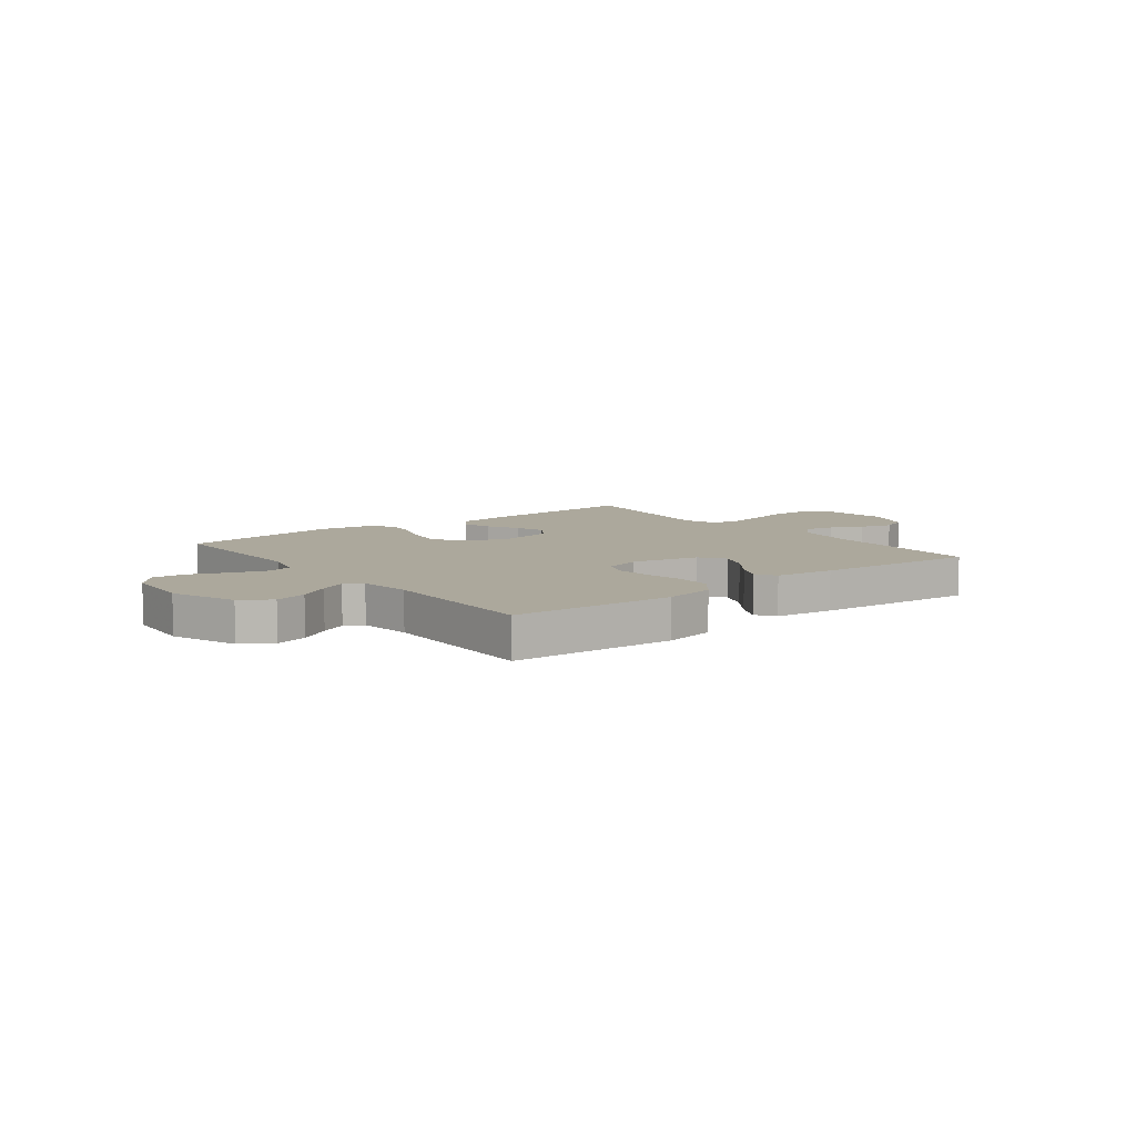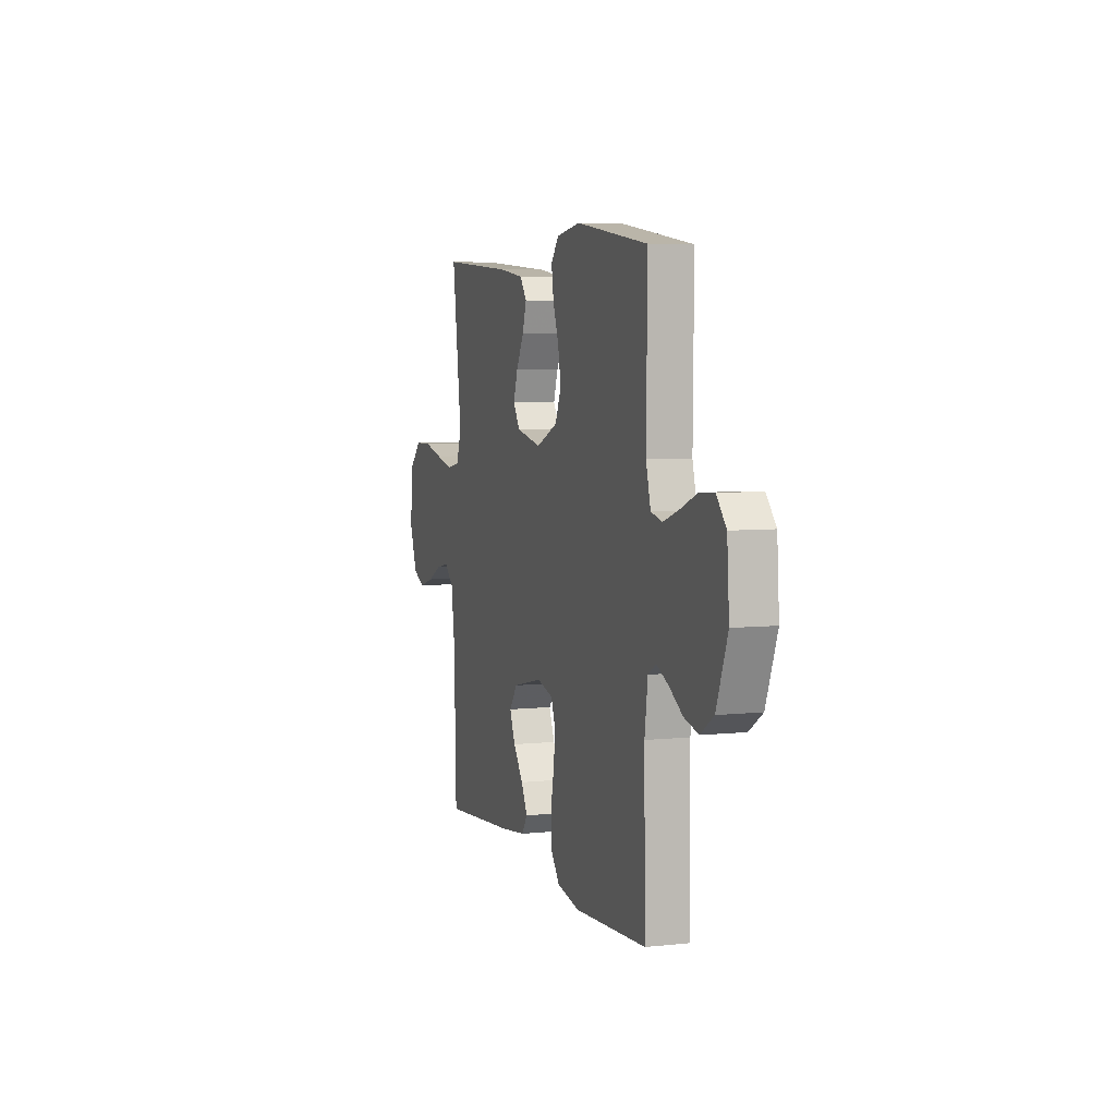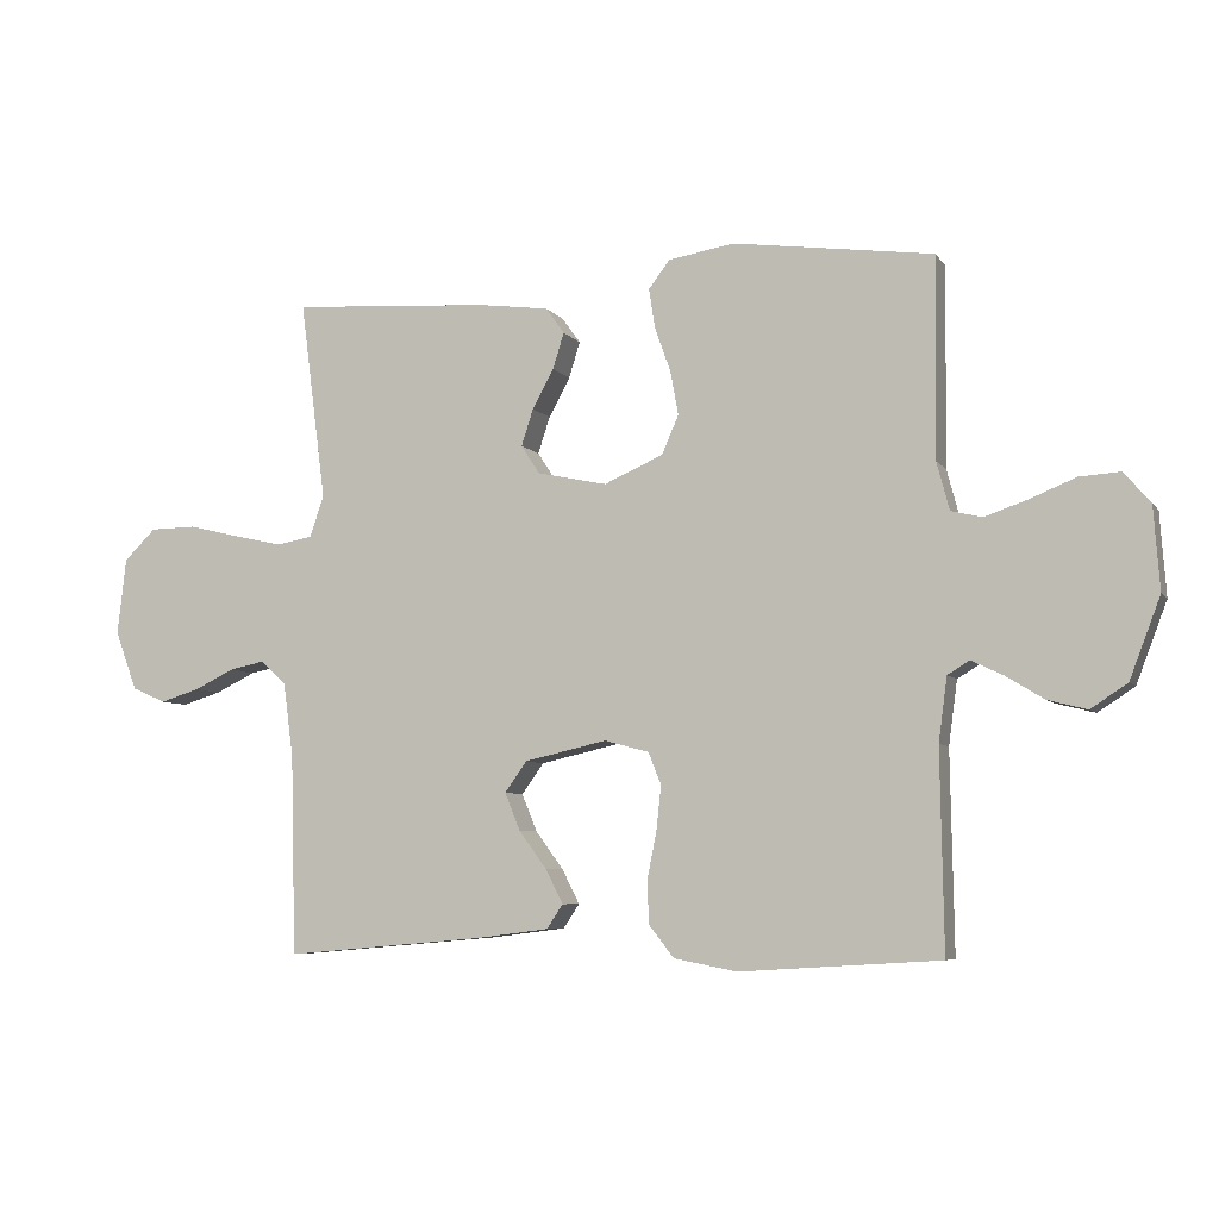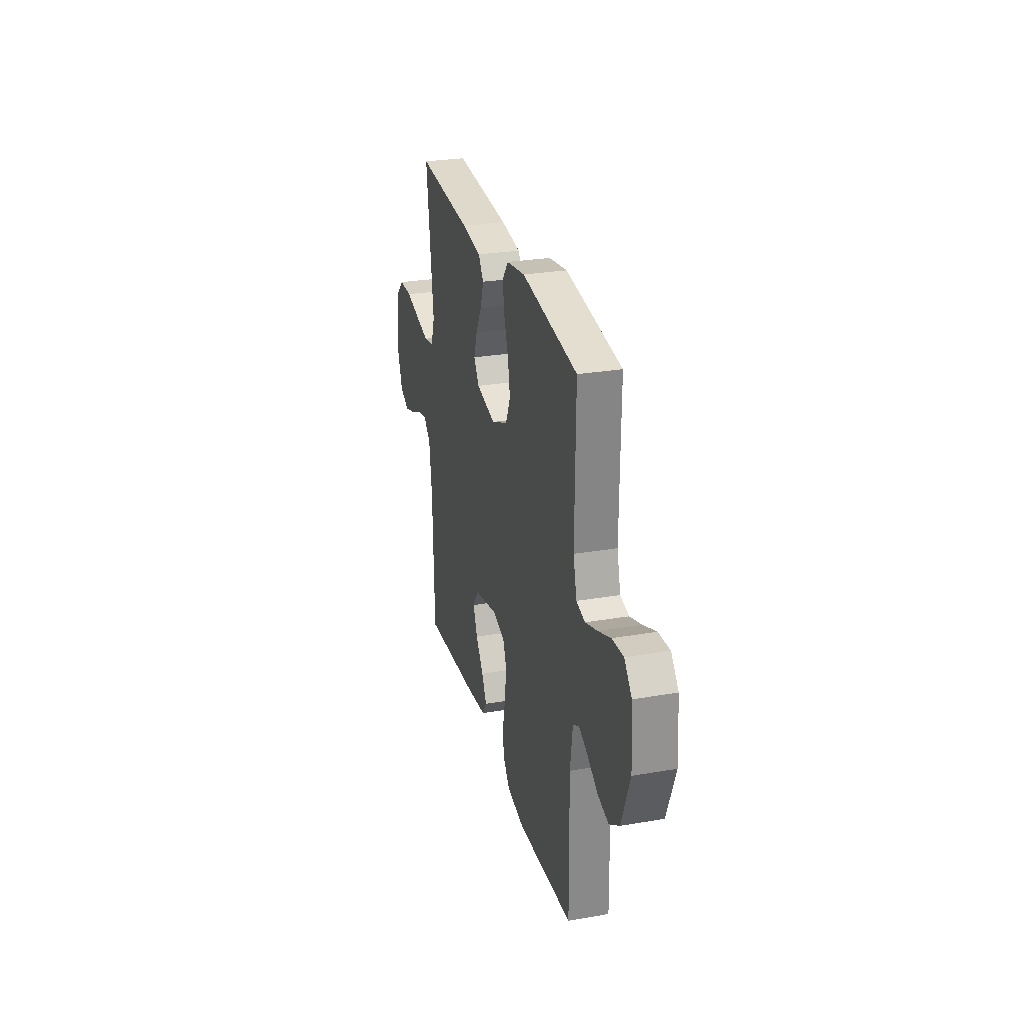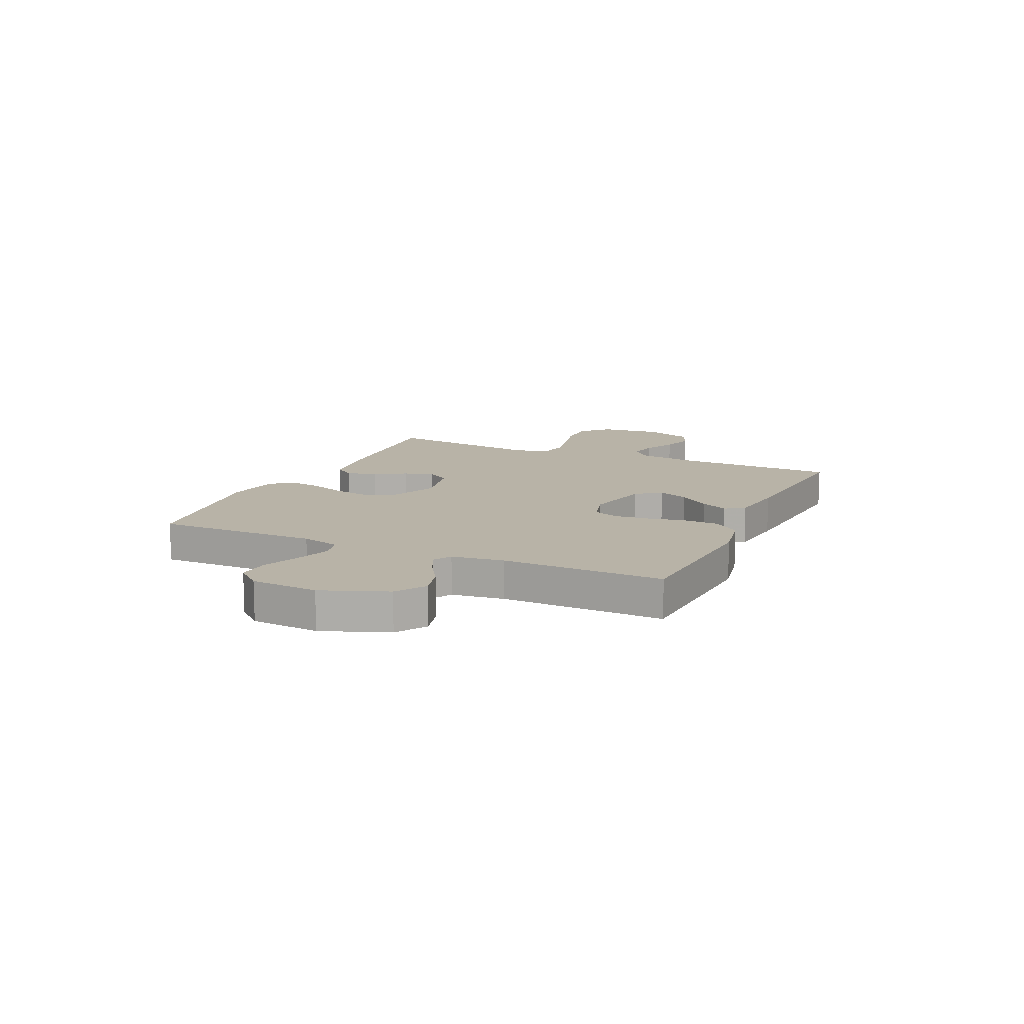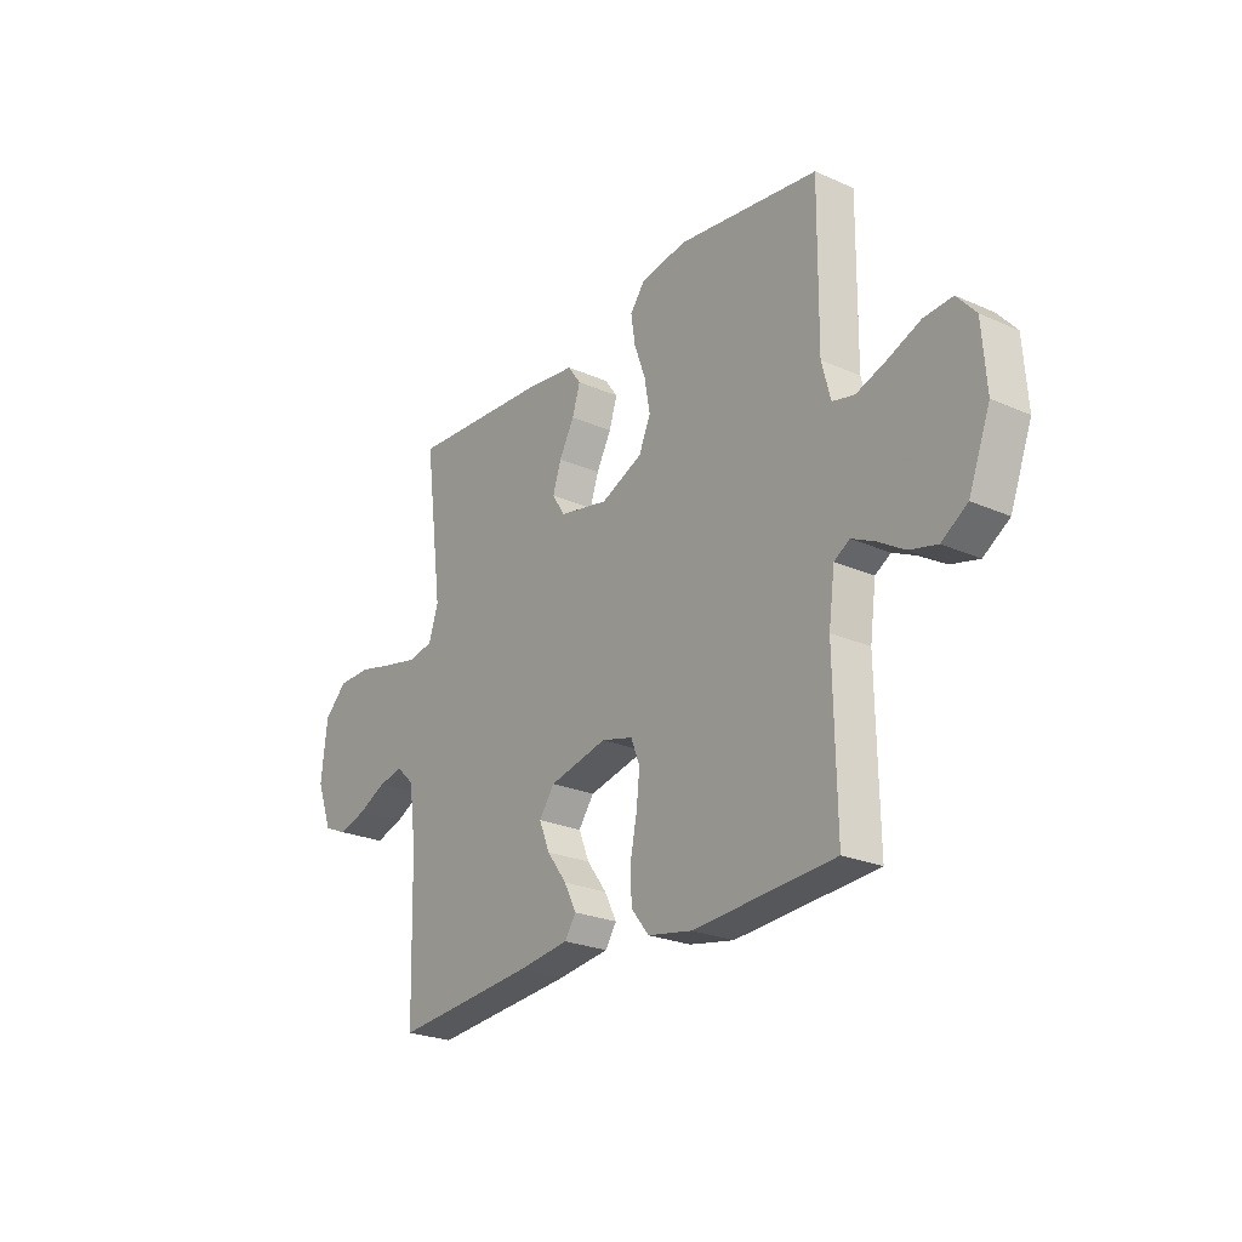
<metadata>
{"format":"obj","ext":"obj","renderer":"f3d","projection":"perspective","resolution":1024,"background":"white","views":[{"elev":8.5,"azim":142.1,"up":"+Y"},{"elev":5.8,"azim":71.8,"up":"+Z"},{"elev":-6.3,"azim":19.4,"up":"+Z"},{"elev":27.8,"azim":75.3,"up":"+Z"},{"elev":12.7,"azim":114.4,"up":"+Y"},{"elev":-24.5,"azim":54.0,"up":"+Z"}]}
</metadata>
<code>
v 0.5 0.07 -0.5
v 0.2 0.07 -0.519
v 0.105 0.07 -0.501
v 0.067 0.07 -0.453
v 0.065 0.07 -0.388
v 0.079 0.07 -0.317
v 0.086 0.07 -0.252
v 0.067 0.07 -0.204
v 0 0.07 -0.186
v -0.124 0.07 -0.214
v -0.157 0.07 -0.26
v -0.134 0.07 -0.316
v -0.092 0.07 -0.373
v -0.066 0.07 -0.424
v -0.09 0.07 -0.46
v -0.2 0.07 -0.474
v -0.5 0.07 -0.5
v -0.508 0.07 -0.2
v -0.523 0.07 -0.089
v -0.561 0.07 -0.053
v -0.614 0.07 -0.064
v -0.674 0.07 -0.093
v -0.733 0.07 -0.111
v -0.784 0.07 -0.089
v -0.817 0.07 0
v -0.804 0.07 0.115
v -0.756 0.07 0.162
v -0.686 0.07 0.163
v -0.608 0.07 0.144
v -0.536 0.07 0.128
v -0.482 0.07 0.138
v -0.461 0.07 0.2
v -0.5 0.07 0.5
v -0.2 0.07 0.48
v -0.094 0.07 0.466
v -0.066 0.07 0.427
v -0.083 0.07 0.373
v -0.115 0.07 0.314
v -0.133 0.07 0.259
v -0.105 0.07 0.216
v 0 0.07 0.194
v 0.089 0.07 0.233
v 0.114 0.07 0.291
v 0.102 0.07 0.357
v 0.078 0.07 0.424
v 0.069 0.07 0.483
v 0.101 0.07 0.525
v 0.2 0.07 0.541
v 0.5 0.07 0.5
v 0.497 0.07 0.2
v 0.516 0.07 0.128
v 0.563 0.07 0.117
v 0.627 0.07 0.139
v 0.696 0.07 0.167
v 0.757 0.07 0.171
v 0.797 0.07 0.125
v 0.806 0.07 0
v 0.76 0.07 -0.121
v 0.705 0.07 -0.157
v 0.646 0.07 -0.142
v 0.589 0.07 -0.107
v 0.541 0.07 -0.084
v 0.508 0.07 -0.104
v 0.495 0.07 -0.2
v 0.5 0 -0.5
v 0.2 0 -0.519
v 0.105 0 -0.501
v 0.067 0 -0.453
v 0.065 0 -0.388
v 0.079 0 -0.317
v 0.086 0 -0.252
v 0.067 0 -0.204
v 0 0 -0.186
v -0.124 0 -0.214
v -0.157 0 -0.26
v -0.134 0 -0.316
v -0.092 0 -0.373
v -0.066 0 -0.424
v -0.09 0 -0.46
v -0.2 0 -0.474
v -0.5 0 -0.5
v -0.508 0 -0.2
v -0.523 0 -0.089
v -0.561 0 -0.053
v -0.614 0 -0.064
v -0.674 0 -0.093
v -0.733 0 -0.111
v -0.784 0 -0.089
v -0.817 0 0
v -0.804 0 0.115
v -0.756 0 0.162
v -0.686 0 0.163
v -0.608 0 0.144
v -0.536 0 0.128
v -0.482 0 0.138
v -0.461 0 0.2
v -0.5 0 0.5
v -0.2 0 0.48
v -0.094 0 0.466
v -0.066 0 0.427
v -0.083 0 0.373
v -0.115 0 0.314
v -0.133 0 0.259
v -0.105 0 0.216
v 0 0 0.194
v 0.089 0 0.233
v 0.114 0 0.291
v 0.102 0 0.357
v 0.078 0 0.424
v 0.069 0 0.483
v 0.101 0 0.525
v 0.2 0 0.541
v 0.5 0 0.5
v 0.497 0 0.2
v 0.516 0 0.128
v 0.563 0 0.117
v 0.627 0 0.139
v 0.696 0 0.167
v 0.757 0 0.171
v 0.797 0 0.125
v 0.806 0 0
v 0.76 0 -0.121
v 0.705 0 -0.157
v 0.646 0 -0.142
v 0.589 0 -0.107
v 0.541 0 -0.084
v 0.508 0 -0.104
v 0.495 0 -0.2
f 59 60 61
f 58 59 61
f 57 58 61
f 56 57 61
f 55 56 61
f 54 55 61
f 53 54 61
f 52 53 61 62
f 51 52 62 63
f 48 49 50
f 47 48 50
f 46 47 50
f 45 46 50
f 44 45 50
f 51 63 64
f 50 51 64
f 44 50 64
f 43 44 64
f 36 37 38
f 35 36 38
f 34 35 38
f 33 34 38
f 32 33 38
f 31 32 38 39
f 27 28 29
f 26 27 29
f 25 26 29
f 24 25 29
f 23 24 29
f 22 23 29
f 21 22 29
f 20 21 29 30
f 19 20 30 31
f 16 17 18
f 15 16 18
f 14 15 18
f 13 14 18
f 12 13 18
f 18 19 31
f 12 18 31
f 11 12 31
f 4 5 6
f 3 4 6
f 2 3 6
f 1 2 6
f 64 1 6
f 64 6 7
f 64 7 8
f 43 64 8
f 42 43 8
f 41 42 8 9
f 40 41 9 10
f 31 39 40
f 11 31 40
f 10 11 40
f 125 124 123
f 125 123 122
f 125 122 121
f 125 121 120
f 125 120 119
f 125 119 118
f 125 118 117
f 126 125 117 116
f 127 126 116 115
f 114 113 112
f 114 112 111
f 114 111 110
f 114 110 109
f 114 109 108
f 128 127 115
f 128 115 114
f 128 114 108
f 128 108 107
f 102 101 100
f 102 100 99
f 102 99 98
f 102 98 97
f 102 97 96
f 103 102 96 95
f 93 92 91
f 93 91 90
f 93 90 89
f 93 89 88
f 93 88 87
f 93 87 86
f 93 86 85
f 94 93 85 84
f 95 94 84 83
f 82 81 80
f 82 80 79
f 82 79 78
f 82 78 77
f 82 77 76
f 95 83 82
f 95 82 76
f 95 76 75
f 70 69 68
f 70 68 67
f 70 67 66
f 70 66 65
f 70 65 128
f 71 70 128
f 72 71 128
f 72 128 107
f 72 107 106
f 73 72 106 105
f 74 73 105 104
f 104 103 95
f 104 95 75
f 104 75 74
f 1 65 66 2
f 2 66 67 3
f 3 67 68 4
f 4 68 69 5
f 5 69 70 6
f 6 70 71 7
f 7 71 72 8
f 8 72 73 9
f 9 73 74 10
f 10 74 75 11
f 11 75 76 12
f 12 76 77 13
f 13 77 78 14
f 14 78 79 15
f 15 79 80 16
f 16 80 81 17
f 17 81 82 18
f 18 82 83 19
f 19 83 84 20
f 20 84 85 21
f 21 85 86 22
f 22 86 87 23
f 23 87 88 24
f 24 88 89 25
f 25 89 90 26
f 26 90 91 27
f 27 91 92 28
f 28 92 93 29
f 29 93 94 30
f 30 94 95 31
f 31 95 96 32
f 32 96 97 33
f 33 97 98 34
f 34 98 99 35
f 35 99 100 36
f 36 100 101 37
f 37 101 102 38
f 38 102 103 39
f 39 103 104 40
f 40 104 105 41
f 41 105 106 42
f 42 106 107 43
f 43 107 108 44
f 44 108 109 45
f 45 109 110 46
f 46 110 111 47
f 47 111 112 48
f 48 112 113 49
f 49 113 114 50
f 50 114 115 51
f 51 115 116 52
f 52 116 117 53
f 53 117 118 54
f 54 118 119 55
f 55 119 120 56
f 56 120 121 57
f 57 121 122 58
f 58 122 123 59
f 59 123 124 60
f 60 124 125 61
f 61 125 126 62
f 62 126 127 63
f 63 127 128 64
f 64 128 65 1

</code>
